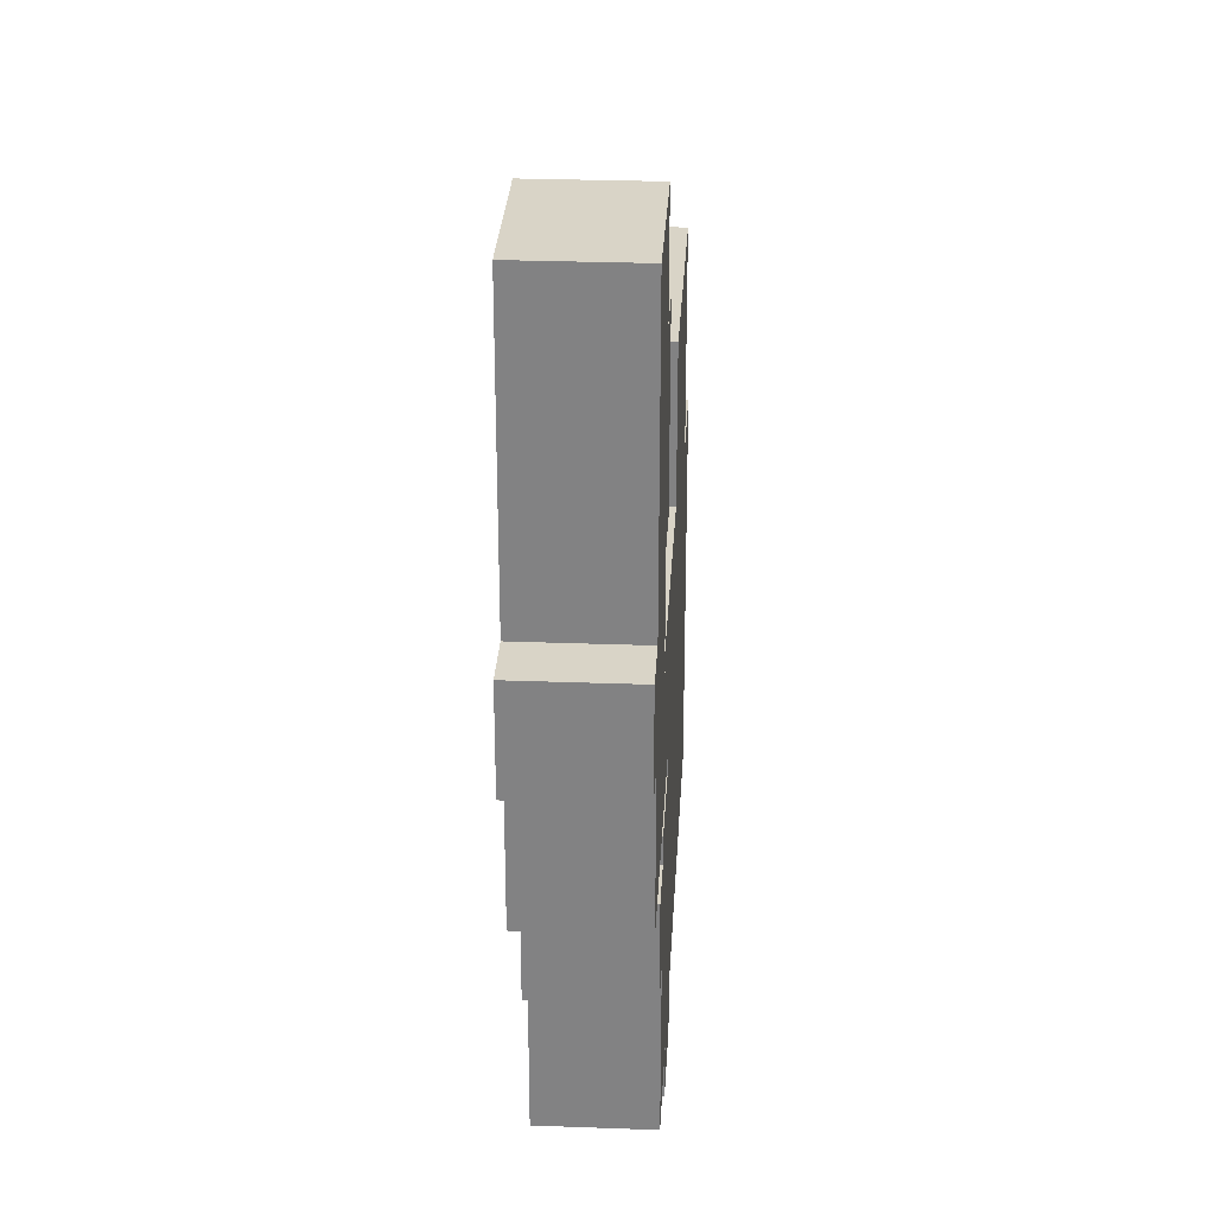
<metadata>
{"format":"obj","ext":"obj","renderer":"f3d","projection":"perspective","resolution":1024,"background":"white","views":[{"elev":28.7,"azim":-86.8,"up":"+Y"}]}
</metadata>
<code>
g object_1
v -6231 -1.248e+04 3000
v -6231 -9077 3000
v -3147 -1.248e+04 3000
v -3147 -9077 3000
v -63.51 -1.248e+04 3000
v -63.51 -9077 3000
v 855.1 -8388 3000
v 855.1 -7804 3000
v 3008 -7804 3000
v 3008 -6097 3000
v 3008 -4391 3000
v 3008 -2425 3000
v 3008 -459.1 3000
v 3008 1507 3000
v 1054 1507 3000
v -900.4 1507 3000
v -2855 1507 3000
v -2855 -532.8 3000
v -2855 -2572 3000
v -4840 -2572 3000
v -6825 -2572 3000
v -8810 -2572 3000
v -1.079e+04 -2572 3000
v -1.079e+04 -763.5 3000
v -1.079e+04 1045 3000
v -9319 1045 3000
v -9319 2521 3000
v -1.079e+04 2521 3000
v -1.079e+04 3334 3000
v -9319 3334 3000
v -9319 4810 3000
v -1.079e+04 4810 3000
v -1.079e+04 6270 3000
v -1.079e+04 7731 3000
v -1.229e+04 7731 3000
v -1.379e+04 7731 3000
v -1.379e+04 5790 3000
v -1.379e+04 3850 3000
v -1.379e+04 1909 3000
v -1.379e+04 -31.09 3000
v -1.527e+04 -31.09 3000
v -1.527e+04 -1507 3000
v -1.379e+04 -1507 3000
v -1.379e+04 -3540 3000
v -1.379e+04 -5572 3000
v -1.148e+04 -5572 3000
v -9172 -5572 3000
v -6860 -5572 3000
v -6860 -7048 3000
v -5385 -7048 3000
v -5385 -5572 3000
v -2855 -5572 3000
v -2855 -7298 3000
v -5009 -7298 3000
v -7164 -7298 3000
v -9319 -7298 3000
v -9319 -8052 3000
v -1.079e+04 -8052 3000
v -1.079e+04 -9528 3000
v -9319 -9528 3000
v -9319 -1.186e+04 3000
v -9319 -1.418e+04 3000
v -7769 -1.418e+04 3000
v -6219 -1.418e+04 3000
v -6219 -1.566e+04 3000
v -4743 -1.566e+04 3000
v -4743 -1.418e+04 3000
v -2616 -1.418e+04 3000
v -488.8 -1.418e+04 3000
v 1638 -1.418e+04 3000
v 3765 -1.418e+04 3000
v 5892 -1.418e+04 3000
v 5892 -1.174e+04 3000
v 5892 -9287 3000
v 5892 -6839 3000
v 5892 -4391 3000
v 3593 -4391 3000
v 3593 -6389 3000
v 3593 -8388 3000
v 2224 -8388 3000
v -63.51 -2260 3000
f 4 2 1 3
f 6 4 3 5
f 58 59 60 57
f 63 61 62
f 60 61 1 2
f 46 44 45
f 46 47 22 23
f 44 46 23
f 43 44 23 24
f 57 60 55
f 63 1 61
f 56 57 55
f 55 60 2
f 55 2 54
f 1 63 64
f 47 48 21 22
f 48 49 50 51
f 48 51 20 21
f 41 42 43 40
f 40 43 24
f 39 40 24 25
f 38 39 28 29
f 36 37 35
f 37 33 35
f 37 38 32 33
f 25 26 27 28
f 38 29 32
f 30 31 32 29
f 33 34 35
f 25 28 39
f 64 65 66 67
f 3 67 68
f 1 67 3
f 70 5 69
f 80 6 5
f 5 3 68 69
f 6 53 4
f 2 4 53 54
f 70 71 79 80
f 71 72 73
f 73 79 71
f 74 79 73
f 6 7 8
f 7 6 80
f 10 8 9
f 74 75 78 79
f 70 80 5
f 6 8 81
f 52 81 19
f 51 52 19 20
f 17 18 16
f 18 81 16
f 19 81 18
f 53 6 52
f 8 11 81
f 77 78 75 76
f 10 11 8
f 14 15 13
f 81 13 15
f 16 81 15
f 81 12 13
f 11 12 81
f 81 52 6
f 67 1 64
g object_2
v -6231 -1.248e+04 0
v -6231 -9077 0
v -3147 -1.248e+04 0
v -3147 -9077 0
v -63.51 -1.248e+04 0
v -63.51 -9077 0
v 855.1 -8388 0
v 855.1 -7804 0
v 3008 -7804 0
v 3008 -6097 0
v 3008 -4391 0
v 3008 -2425 0
v 3008 -459.1 0
v 3008 1507 0
v 1054 1507 0
v -900.4 1507 0
v -2855 1507 0
v -2855 -532.8 0
v -2855 -2572 0
v -4840 -2572 0
v -6825 -2572 0
v -8810 -2572 0
v -1.079e+04 -2572 0
v -1.079e+04 -763.5 0
v -1.079e+04 1045 0
v -9319 1045 0
v -9319 2521 0
v -1.079e+04 2521 0
v -1.079e+04 3334 0
v -9319 3334 0
v -9319 4810 0
v -1.079e+04 4810 0
v -1.079e+04 6270 0
v -1.079e+04 7731 0
v -1.229e+04 7731 0
v -1.379e+04 7731 0
v -1.379e+04 5790 0
v -1.379e+04 3850 0
v -1.379e+04 1909 0
v -1.379e+04 -31.09 0
v -1.527e+04 -31.09 0
v -1.527e+04 -1507 0
v -1.379e+04 -1507 0
v -1.379e+04 -3540 0
v -1.379e+04 -5572 0
v -1.148e+04 -5572 0
v -9172 -5572 0
v -6860 -5572 0
v -6860 -7048 0
v -5385 -7048 0
v -5385 -5572 0
v -2855 -5572 0
v -2855 -7298 0
v -5009 -7298 0
v -7164 -7298 0
v -9319 -7298 0
v -9319 -8052 0
v -1.079e+04 -8052 0
v -1.079e+04 -9528 0
v -9319 -9528 0
v -9319 -1.186e+04 0
v -9319 -1.418e+04 0
v -7769 -1.418e+04 0
v -6219 -1.418e+04 0
v -6219 -1.566e+04 0
v -4743 -1.566e+04 0
v -4743 -1.418e+04 0
v -2616 -1.418e+04 0
v -488.8 -1.418e+04 0
v 1638 -1.418e+04 0
v 3765 -1.418e+04 0
v 5892 -1.418e+04 0
v 5892 -1.174e+04 0
v 5892 -9287 0
v 5892 -6839 0
v 5892 -4391 0
v 3593 -4391 0
v 3593 -6389 0
v 3593 -8388 0
v 2224 -8388 0
v -63.51 -2260 0
f 85 83 82 84
f 87 85 84 86
f 139 140 141 138
f 144 142 143
f 141 142 82 83
f 127 125 126
f 127 128 103 104
f 125 127 104
f 124 125 104 105
f 138 141 136
f 144 82 142
f 137 138 136
f 136 141 83
f 136 83 135
f 82 144 145
f 128 129 102 103
f 129 130 131 132
f 129 132 101 102
f 122 123 124 121
f 121 124 105
f 120 121 105 106
f 119 120 109 110
f 117 118 116
f 118 114 116
f 118 119 113 114
f 106 107 108 109
f 119 110 113
f 111 112 113 110
f 114 115 116
f 106 109 120
f 145 146 147 148
f 84 148 149
f 82 148 84
f 151 86 150
f 161 87 86
f 86 84 149 150
f 87 134 85
f 83 85 134 135
f 151 152 160 161
f 152 153 154
f 154 160 152
f 155 160 154
f 87 88 89
f 88 87 161
f 91 89 90
f 155 156 159 160
f 151 161 86
f 87 89 162
f 133 162 100
f 132 133 100 101
f 98 99 97
f 99 162 97
f 100 162 99
f 134 87 133
f 89 92 162
f 158 159 156 157
f 91 92 89
f 95 96 94
f 162 94 96
f 97 162 96
f 162 93 94
f 92 93 162
f 162 133 87
f 148 82 145
g object_3
v -7445 -6713 0
v -7445 -6713 3000
v -9904 -6713 0
v -9904 -6713 3000
v -9904 -6713 0
v -9904 -6713 3000
v -9904 -7467 0
v -9904 -7467 3000
v -9904 -7467 0
v -9904 -7467 3000
v -1.138e+04 -7467 0
v -1.138e+04 -7467 3000
v -1.138e+04 -7467 0
v -1.138e+04 -7467 3000
v -1.138e+04 -1.011e+04 0
v -1.138e+04 -1.011e+04 3000
v -1.138e+04 -1.011e+04 0
v -1.138e+04 -1.011e+04 3000
v -9904 -1.011e+04 0
v -9904 -1.011e+04 3000
v -9904 -1.011e+04 0
v -9904 -1.011e+04 3000
v -9904 -1.477e+04 0
v -9904 -1.477e+04 3000
v -9904 -1.477e+04 0
v -9904 -1.477e+04 3000
v -6803 -1.477e+04 0
v -6803 -1.477e+04 3000
v -6803 -1.477e+04 0
v -6803 -1.477e+04 3000
v -6803 -1.624e+04 0
v -6803 -1.624e+04 3000
v -6803 -1.624e+04 0
v -6803 -1.624e+04 3000
v -4158 -1.624e+04 0
v -4158 -1.624e+04 3000
v -4158 -1.624e+04 0
v -4158 -1.624e+04 3000
v -4158 -1.477e+04 0
v -4158 -1.477e+04 3000
v -4158 -1.477e+04 0
v -4158 -1.477e+04 3000
v 6477 -1.477e+04 0
v 6477 -1.477e+04 3000
v 6477 -1.477e+04 0
v 6477 -1.477e+04 3000
v 6477 -3806 0
v 6477 -3806 3000
v 6477 -3806 0
v 6477 -3806 3000
v 3593 -3806 0
v 3593 -3806 3000
v 3593 -3806 0
v 3593 -3806 3000
v 3593 2092 0
v 3593 2092 3000
v 3593 2092 0
v 3593 2092 3000
v -3439 2092 0
v -3439 2092 3000
v -3439 2092 0
v -3439 2092 3000
v -3439 -1988 0
v -3439 -1988 3000
v -3439 -1988 0
v -3439 -1988 3000
v -1.021e+04 -1988 0
v -1.021e+04 -1988 3000
v -1.021e+04 -1988 0
v -1.021e+04 -1988 3000
v -1.021e+04 460.5 0
v -1.021e+04 460.5 3000
v -1.021e+04 460.5 0
v -1.021e+04 460.5 3000
v -8734 460.5 0
v -8734 460.5 3000
v -8734 460.5 0
v -8734 460.5 3000
v -8734 5394 0
v -8734 5394 3000
v -8734 5394 0
v -8734 5394 3000
v -1.021e+04 5394 0
v -1.021e+04 5394 3000
v -1.021e+04 5394 0
v -1.021e+04 5394 3000
v -1.021e+04 8316 0
v -1.021e+04 8316 3000
v -1.021e+04 8316 0
v -1.021e+04 8316 3000
v -1.438e+04 8316 0
v -1.438e+04 8316 3000
v -1.438e+04 8316 0
v -1.438e+04 8316 3000
v -1.438e+04 553.7 0
v -1.438e+04 553.7 3000
v -1.438e+04 553.7 0
v -1.438e+04 553.7 3000
v -1.586e+04 553.7 0
v -1.586e+04 553.7 3000
v -1.586e+04 553.7 0
v -1.586e+04 553.7 3000
v -1.586e+04 -2091 0
v -1.586e+04 -2091 3000
v -1.586e+04 -2091 0
v -1.586e+04 -2091 3000
v -1.438e+04 -2091 0
v -1.438e+04 -2091 3000
v -1.438e+04 -2091 0
v -1.438e+04 -2091 3000
v -1.438e+04 -6157 0
v -1.438e+04 -6157 3000
v -1.438e+04 -6157 0
v -1.438e+04 -6157 3000
v -7445 -6157 0
v -7445 -6157 3000
v -7445 -6157 0
v -7445 -6157 3000
v -7445 -6713 0
v -7445 -6713 3000
v 855.1 -8388 0
v 855.1 -8388 3000
v 3593 -8388 0
v 3593 -8388 3000
v 3593 -8388 0
v 3593 -8388 3000
v 3593 -4391 0
v 3593 -4391 3000
v 3593 -4391 0
v 3593 -4391 3000
v 5892 -4391 0
v 5892 -4391 3000
v 5892 -4391 0
v 5892 -4391 3000
v 5892 -1.418e+04 0
v 5892 -1.418e+04 3000
v 5892 -1.418e+04 0
v 5892 -1.418e+04 3000
v -4743 -1.418e+04 0
v -4743 -1.418e+04 3000
v -4743 -1.418e+04 0
v -4743 -1.418e+04 3000
v -4743 -1.566e+04 0
v -4743 -1.566e+04 3000
v -4743 -1.566e+04 0
v -4743 -1.566e+04 3000
v -6219 -1.566e+04 0
v -6219 -1.566e+04 3000
v -6219 -1.566e+04 0
v -6219 -1.566e+04 3000
v -6219 -1.418e+04 0
v -6219 -1.418e+04 3000
v -6219 -1.418e+04 0
v -6219 -1.418e+04 3000
v -9319 -1.418e+04 0
v -9319 -1.418e+04 3000
v -9319 -1.418e+04 0
v -9319 -1.418e+04 3000
v -9319 -9528 0
v -9319 -9528 3000
v -9319 -9528 0
v -9319 -9528 3000
v -1.079e+04 -9528 0
v -1.079e+04 -9528 3000
v -1.079e+04 -9528 0
v -1.079e+04 -9528 3000
v -1.079e+04 -8052 0
v -1.079e+04 -8052 3000
v -1.079e+04 -8052 0
v -1.079e+04 -8052 3000
v -9319 -8052 0
v -9319 -8052 3000
v -9319 -8052 0
v -9319 -8052 3000
v -9319 -7298 0
v -9319 -7298 3000
v -9319 -7298 0
v -9319 -7298 3000
v -2855 -7298 0
v -2855 -7298 3000
v -2855 -7298 0
v -2855 -7298 3000
v -2855 -5572 0
v -2855 -5572 3000
v -2855 -5572 0
v -2855 -5572 3000
v -5385 -5572 0
v -5385 -5572 3000
v -5385 -5572 0
v -5385 -5572 3000
v -5385 -7048 0
v -5385 -7048 3000
v -5385 -7048 0
v -5385 -7048 3000
v -6860 -7048 0
v -6860 -7048 3000
v -6860 -7048 0
v -6860 -7048 3000
v -6860 -5572 0
v -6860 -5572 3000
v -6860 -5572 0
v -6860 -5572 3000
v -1.379e+04 -5572 0
v -1.379e+04 -5572 3000
v -1.379e+04 -5572 0
v -1.379e+04 -5572 3000
v -1.379e+04 -1507 0
v -1.379e+04 -1507 3000
v -1.379e+04 -1507 0
v -1.379e+04 -1507 3000
v -1.527e+04 -1507 0
v -1.527e+04 -1507 3000
v -1.527e+04 -1507 0
v -1.527e+04 -1507 3000
v -1.527e+04 -31.09 0
v -1.527e+04 -31.09 3000
v -1.527e+04 -31.09 0
v -1.527e+04 -31.09 3000
v -1.379e+04 -31.09 0
v -1.379e+04 -31.09 3000
v -1.379e+04 -31.09 0
v -1.379e+04 -31.09 3000
v -1.379e+04 7731 0
v -1.379e+04 7731 3000
v -1.379e+04 7731 0
v -1.379e+04 7731 3000
v -1.079e+04 7731 0
v -1.079e+04 7731 3000
v -1.079e+04 7731 0
v -1.079e+04 7731 3000
v -1.079e+04 4810 0
v -1.079e+04 4810 3000
v -1.079e+04 4810 0
v -1.079e+04 4810 3000
v -9319 4810 0
v -9319 4810 3000
v -9319 4810 0
v -9319 4810 3000
v -9319 3334 0
v -9319 3334 3000
v -9319 3334 0
v -9319 3334 3000
v -1.079e+04 3334 0
v -1.079e+04 3334 3000
v -1.079e+04 3334 0
v -1.079e+04 3334 3000
v -1.079e+04 2521 0
v -1.079e+04 2521 3000
v -1.079e+04 2521 0
v -1.079e+04 2521 3000
v -9319 2521 0
v -9319 2521 3000
v -9319 2521 0
v -9319 2521 3000
v -9319 1045 0
v -9319 1045 3000
v -9319 1045 0
v -9319 1045 3000
v -1.079e+04 1045 0
v -1.079e+04 1045 3000
v -1.079e+04 1045 0
v -1.079e+04 1045 3000
v -1.079e+04 -2572 0
v -1.079e+04 -2572 3000
v -1.079e+04 -2572 0
v -1.079e+04 -2572 3000
v -2855 -2572 0
v -2855 -2572 3000
v -2855 -2572 0
v -2855 -2572 3000
v -2855 1507 0
v -2855 1507 3000
v -2855 1507 0
v -2855 1507 3000
v 3008 1507 0
v 3008 1507 3000
v 3008 1507 0
v 3008 1507 3000
v 3008 -4391 0
v 3008 -4391 3000
v 3008 -7804 0
v 3008 -7804 3000
v 3008 -7804 0
v 3008 -7804 3000
v 855.1 -7804 0
v 855.1 -7804 3000
v 855.1 -7804 0
v 855.1 -7804 3000
v 855.1 -8388 0
v 855.1 -8388 3000
v -7445 -6713 0
v -9904 -6713 0
v -9904 -7467 0
v -1.138e+04 -7467 0
v -1.138e+04 -1.011e+04 0
v -9904 -1.011e+04 0
v -9904 -1.477e+04 0
v -6803 -1.477e+04 0
v -6803 -1.624e+04 0
v -4158 -1.624e+04 0
v -4158 -1.477e+04 0
v 6477 -1.477e+04 0
v 6477 -3806 0
v 3593 -3806 0
v 3593 2092 0
v -3439 2092 0
v -3439 -1988 0
v -1.021e+04 -1988 0
v -1.021e+04 460.5 0
v -8734 460.5 0
v -8734 5394 0
v -1.021e+04 5394 0
v -1.021e+04 8316 0
v -1.438e+04 8316 0
v -1.438e+04 553.7 0
v -1.586e+04 553.7 0
v -1.586e+04 -2091 0
v -1.438e+04 -2091 0
v -1.438e+04 -6157 0
v -7445 -6157 0
v 855.1 -8388 0
v 3593 -8388 0
v 3593 -4391 0
v 5892 -4391 0
v 5892 -1.418e+04 0
v -4743 -1.418e+04 0
v -4743 -1.566e+04 0
v -6219 -1.566e+04 0
v -6219 -1.418e+04 0
v -9319 -1.418e+04 0
v -9319 -9528 0
v -1.079e+04 -9528 0
v -1.079e+04 -8052 0
v -9319 -8052 0
v -9319 -7298 0
v -2855 -7298 0
v -2855 -5572 0
v -5385 -5572 0
v -5385 -7048 0
v -6860 -7048 0
v -6860 -5572 0
v -1.379e+04 -5572 0
v -1.379e+04 -1507 0
v -1.527e+04 -1507 0
v -1.527e+04 -31.09 0
v -1.379e+04 -31.09 0
v -1.379e+04 7731 0
v -1.079e+04 7731 0
v -1.079e+04 4810 0
v -9319 4810 0
v -9319 3334 0
v -1.079e+04 3334 0
v -1.079e+04 2521 0
v -9319 2521 0
v -9319 1045 0
v -1.079e+04 1045 0
v -1.079e+04 -2572 0
v -2855 -2572 0
v -2855 1507 0
v 3008 1507 0
v 3008 -4391 0
v 3008 -7804 0
v 855.1 -7804 0
v -7445 -6713 3000
v -9904 -6713 3000
v -9904 -7467 3000
v -1.138e+04 -7467 3000
v -1.138e+04 -1.011e+04 3000
v -9904 -1.011e+04 3000
v -9904 -1.477e+04 3000
v -6803 -1.477e+04 3000
v -6803 -1.624e+04 3000
v -4158 -1.624e+04 3000
v -4158 -1.477e+04 3000
v 6477 -1.477e+04 3000
v 6477 -3806 3000
v 3593 -3806 3000
v 3593 2092 3000
v -3439 2092 3000
v -3439 -1988 3000
v -1.021e+04 -1988 3000
v -1.021e+04 460.5 3000
v -8734 460.5 3000
v -8734 5394 3000
v -1.021e+04 5394 3000
v -1.021e+04 8316 3000
v -1.438e+04 8316 3000
v -1.438e+04 553.7 3000
v -1.586e+04 553.7 3000
v -1.586e+04 -2091 3000
v -1.438e+04 -2091 3000
v -1.438e+04 -6157 3000
v -7445 -6157 3000
v 855.1 -8388 3000
v 3593 -8388 3000
v 3593 -4391 3000
v 5892 -4391 3000
v 5892 -1.418e+04 3000
v -4743 -1.418e+04 3000
v -4743 -1.566e+04 3000
v -6219 -1.566e+04 3000
v -6219 -1.418e+04 3000
v -9319 -1.418e+04 3000
v -9319 -9528 3000
v -1.079e+04 -9528 3000
v -1.079e+04 -8052 3000
v -9319 -8052 3000
v -9319 -7298 3000
v -2855 -7298 3000
v -2855 -5572 3000
v -5385 -5572 3000
v -5385 -7048 3000
v -6860 -7048 3000
v -6860 -5572 3000
v -1.379e+04 -5572 3000
v -1.379e+04 -1507 3000
v -1.527e+04 -1507 3000
v -1.527e+04 -31.09 3000
v -1.379e+04 -31.09 3000
v -1.379e+04 7731 3000
v -1.079e+04 7731 3000
v -1.079e+04 4810 3000
v -9319 4810 3000
v -9319 3334 3000
v -1.079e+04 3334 3000
v -1.079e+04 2521 3000
v -9319 2521 3000
v -9319 1045 3000
v -1.079e+04 1045 3000
v -1.079e+04 -2572 3000
v -2855 -2572 3000
v -2855 1507 3000
v 3008 1507 3000
v 3008 -4391 3000
v 3008 -7804 3000
v 855.1 -7804 3000
f 163 165 166 164
f 167 169 170 168
f 171 173 174 172
f 175 177 178 176
f 179 181 182 180
f 183 185 186 184
f 187 189 190 188
f 191 193 194 192
f 195 197 198 196
f 199 201 202 200
f 203 205 206 204
f 207 209 210 208
f 211 213 214 212
f 215 217 218 216
f 219 221 222 220
f 223 225 226 224
f 227 229 230 228
f 231 233 234 232
f 235 237 238 236
f 239 241 242 240
f 243 245 246 244
f 247 249 250 248
f 251 253 254 252
f 255 257 258 256
f 259 261 262 260
f 263 265 266 264
f 267 269 270 268
f 271 273 274 272
f 275 277 278 276
f 279 281 282 280
f 283 285 286 284
f 287 289 290 288
f 291 293 294 292
f 295 297 298 296
f 299 301 302 300
f 303 305 306 304
f 307 309 310 308
f 311 313 314 312
f 315 317 318 316
f 319 321 322 320
f 323 325 326 324
f 327 329 330 328
f 331 333 334 332
f 335 337 338 336
f 339 341 342 340
f 343 345 346 344
f 347 349 350 348
f 351 353 354 352
f 355 357 358 356
f 359 361 362 360
f 363 365 366 364
f 367 369 370 368
f 371 373 374 372
f 375 377 378 376
f 379 381 382 380
f 383 385 386 384
f 387 389 390 388
f 391 393 394 392
f 395 397 398 396
f 399 401 402 400
f 403 405 406 404
f 407 409 410 408
f 411 413 414 412
f 415 417 418 416
f 419 421 422 420
f 423 425 426 424
f 427 429 430 428
f 431 433 434 432
f 435 437 438 436
f 439 441 442 440
f 441 443 444 442
f 445 447 448 446
f 449 451 452 450
f 467 466 522
f 468 522 521
f 469 521 520
f 468 467 522
f 487 486 465
f 466 465 486
f 523 466 485
f 486 485 466
f 523 522 466
f 523 485 524
f 524 485 484
f 469 519 470
f 472 513 473
f 512 474 473
f 520 519 469
f 501 500 499
f 503 502 482
f 468 521 469
f 524 484 483
f 525 524 483
f 464 463 487
f 464 487 465
f 488 487 463
f 489 463 462
f 501 498 497
f 501 499 498
f 502 501 497
f 461 460 490
f 491 490 460
f 492 460 459
f 490 462 461
f 492 491 460
f 489 462 490
f 502 497 453
f 463 489 488
f 453 482 502
f 512 473 513
f 474 512 511
f 474 511 510
f 510 476 475
f 513 472 516
f 514 513 516
f 471 518 517
f 514 516 515
f 472 517 516
f 474 510 475
f 510 509 476
f 508 477 509
f 518 471 470
f 507 478 477
f 476 509 477
f 508 507 477
f 478 507 506
f 455 454 497
f 497 454 453
f 455 496 495
f 496 455 497
f 494 493 458
f 459 458 492
f 458 493 492
f 482 504 503
f 479 506 480
f 519 518 470
f 478 506 479
f 480 505 504
f 504 481 480
f 457 495 494
f 495 457 456
f 495 456 455
f 458 457 494
f 482 481 504
f 480 506 505
f 471 517 472
f 540 595 539
f 541 594 595
f 542 593 594
f 541 595 540
f 560 538 559
f 539 559 538
f 596 558 539
f 559 539 558
f 596 539 595
f 596 597 558
f 597 557 558
f 542 543 592
f 545 546 586
f 585 546 547
f 593 542 592
f 574 572 573
f 576 555 575
f 541 542 594
f 597 556 557
f 598 556 597
f 537 560 536
f 537 538 560
f 561 536 560
f 562 535 536
f 574 570 571
f 574 571 572
f 575 570 574
f 534 563 533
f 564 533 563
f 565 532 533
f 563 534 535
f 565 533 564
f 562 563 535
f 575 526 570
f 536 561 562
f 526 575 555
f 585 586 546
f 547 584 585
f 547 583 584
f 583 548 549
f 586 589 545
f 587 589 586
f 544 590 591
f 587 588 589
f 545 589 590
f 547 548 583
f 583 549 582
f 581 582 550
f 591 543 544
f 580 550 551
f 549 550 582
f 581 550 580
f 551 579 580
f 528 570 527
f 570 526 527
f 528 568 569
f 569 570 528
f 567 531 566
f 532 565 531
f 531 565 566
f 555 576 577
f 552 553 579
f 592 543 591
f 551 552 579
f 553 577 578
f 577 553 554
f 530 567 568
f 568 529 530
f 568 528 529
f 531 567 530
f 555 577 554
f 553 578 579
f 544 545 590
g object_4
v -530.4 -1.03e+04 0
v -530.4 -1.03e+04 3000
v -530.4 -3882 0
v -530.4 -3882 3000
v -530.4 -3882 0
v -530.4 -3882 3000
v 8.033 -3882 0
v 8.033 -3882 3000
v 8.033 -3882 0
v 8.033 -3882 3000
v 8.033 6.791 0
v 8.033 6.791 3000
v 8.033 6.791 0
v 8.033 6.791 3000
v -1353 6.791 0
v -1353 6.791 3000
v -1353 6.791 0
v -1353 6.791 3000
v -1353 -1.03e+04 0
v -1353 -1.03e+04 3000
v -1353 -1.03e+04 0
v -1353 -1.03e+04 3000
v -6319 -1.03e+04 0
v -6319 -1.03e+04 3000
v -6319 -1.03e+04 0
v -6319 -1.03e+04 3000
v -6319 -1.118e+04 0
v -6319 -1.118e+04 3000
v -6319 -1.118e+04 0
v -6319 -1.118e+04 3000
v -530.3 -1.118e+04 0
v -530.3 -1.118e+04 3000
v 945.6 -1.118e+04 0
v 945.6 -1.118e+04 3000
v 945.6 -1.118e+04 0
v 945.6 -1.118e+04 3000
v 945.6 -1.03e+04 0
v 945.6 -1.03e+04 3000
v 945.6 -1.03e+04 0
v 945.6 -1.03e+04 3000
v -530.4 -1.03e+04 0
v -530.4 -1.03e+04 3000
v -530.4 -1.03e+04 0
v -530.4 -3882 0
v 8.033 -3882 0
v 8.033 6.791 0
v -1353 6.791 0
v -1353 -1.03e+04 0
v -6319 -1.03e+04 0
v -6319 -1.118e+04 0
v -530.3 -1.118e+04 0
v 945.6 -1.118e+04 0
v 945.6 -1.03e+04 0
v -530.4 -1.03e+04 3000
v -530.4 -3882 3000
v 8.033 -3882 3000
v 8.033 6.791 3000
v -1353 6.791 3000
v -1353 -1.03e+04 3000
v -6319 -1.03e+04 3000
v -6319 -1.118e+04 3000
v -530.3 -1.118e+04 3000
v 945.6 -1.118e+04 3000
v 945.6 -1.03e+04 3000
f 599 601 602 600
f 603 605 606 604
f 607 609 610 608
f 611 613 614 612
f 615 617 618 616
f 619 621 622 620
f 623 625 626 624
f 627 629 630 628
f 629 631 632 630
f 633 635 636 634
f 637 639 640 638
f 650 649 651
f 651 649 641
f 642 644 643
f 646 642 641
f 644 642 645
f 648 647 646
f 645 642 646
f 646 649 648
f 641 649 646
f 661 662 660
f 662 652 660
f 653 654 655
f 657 652 653
f 655 656 653
f 659 657 658
f 656 657 653
f 657 659 660
f 652 657 660

</code>
